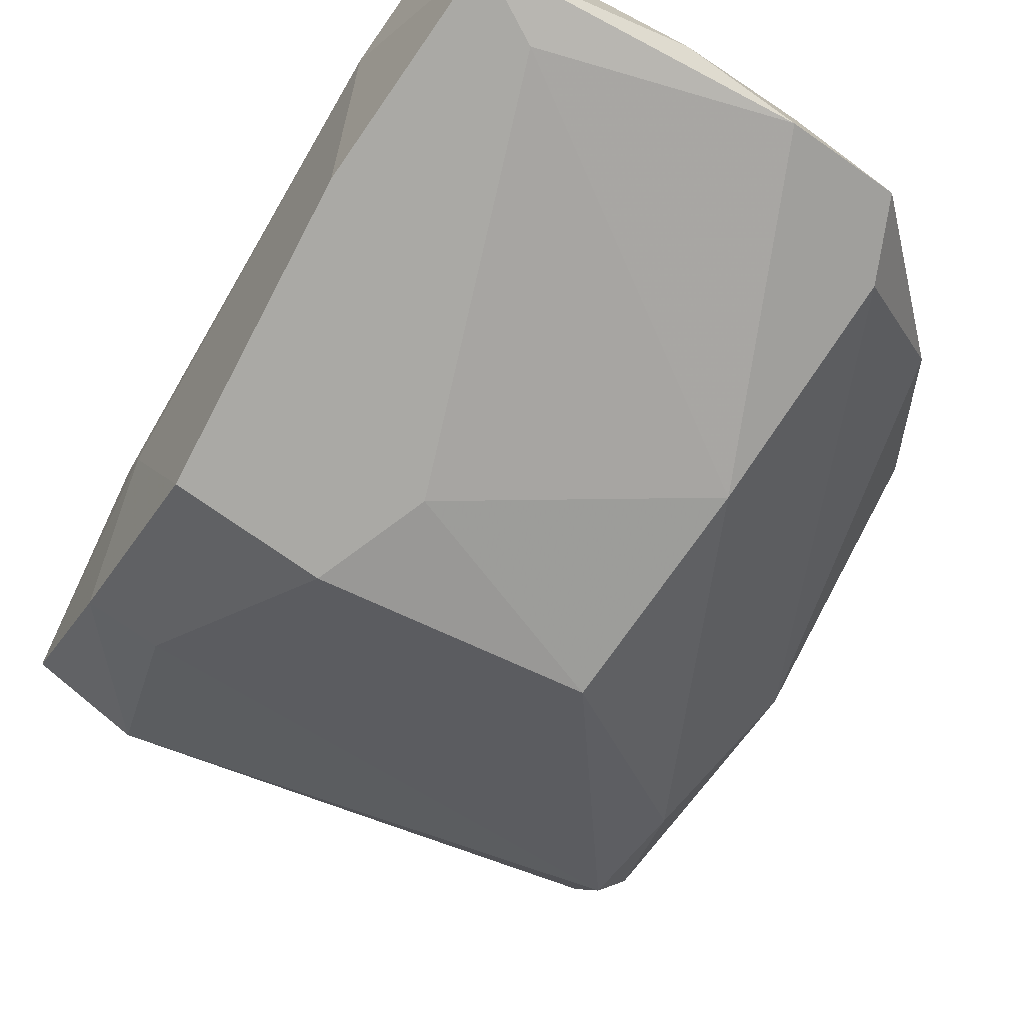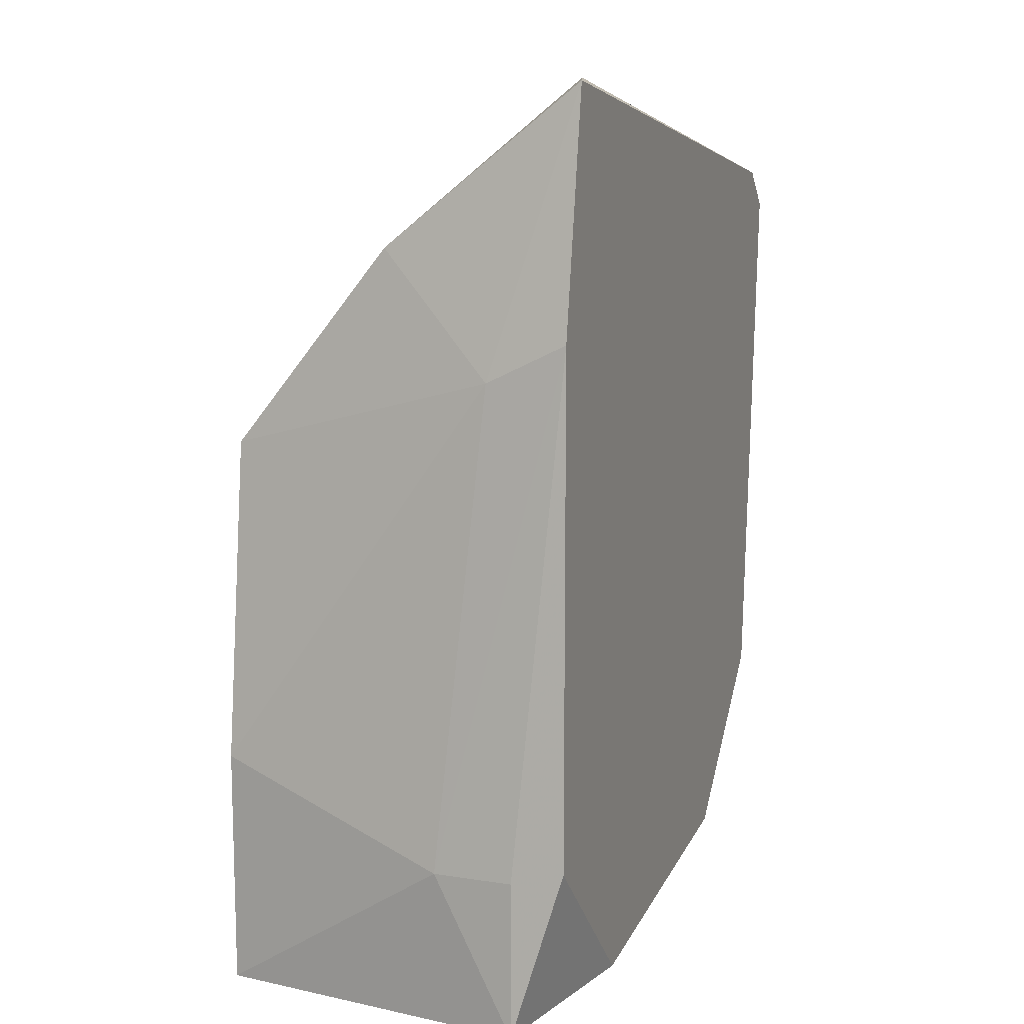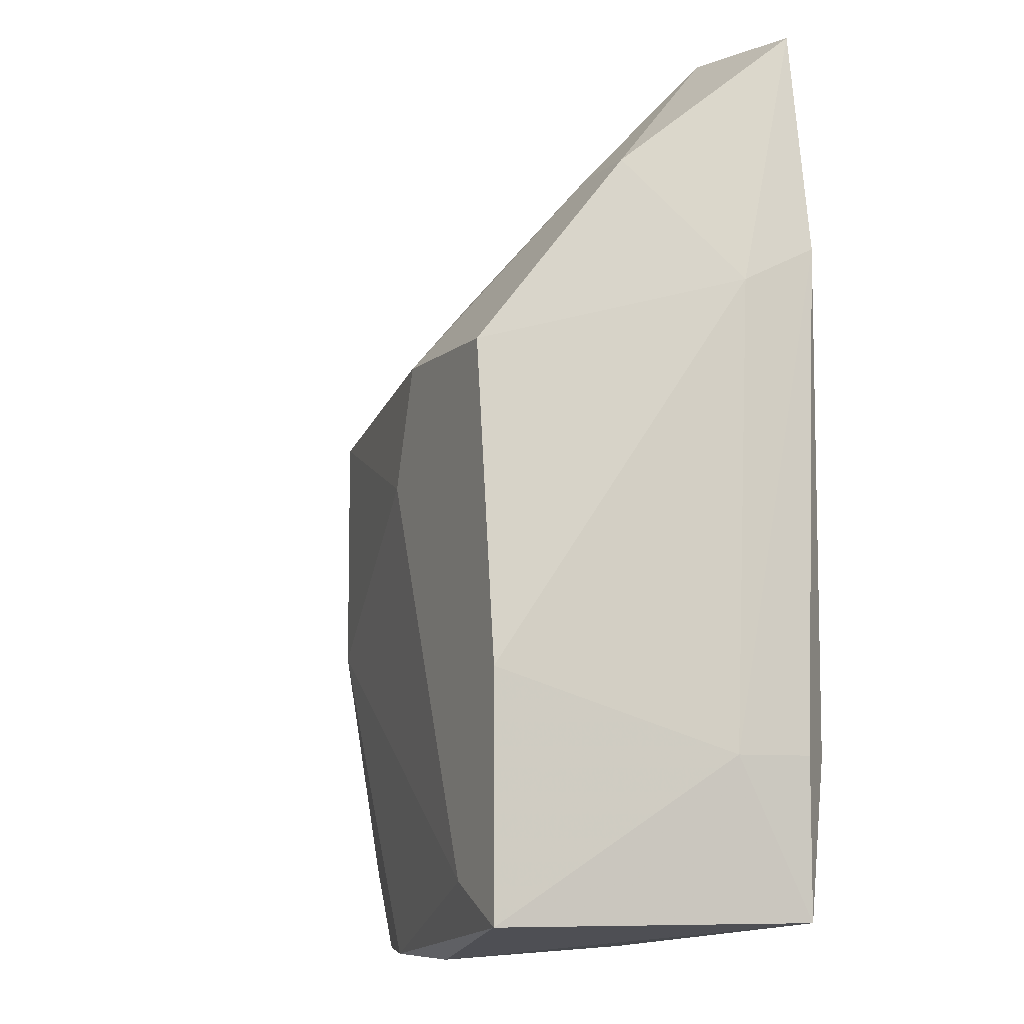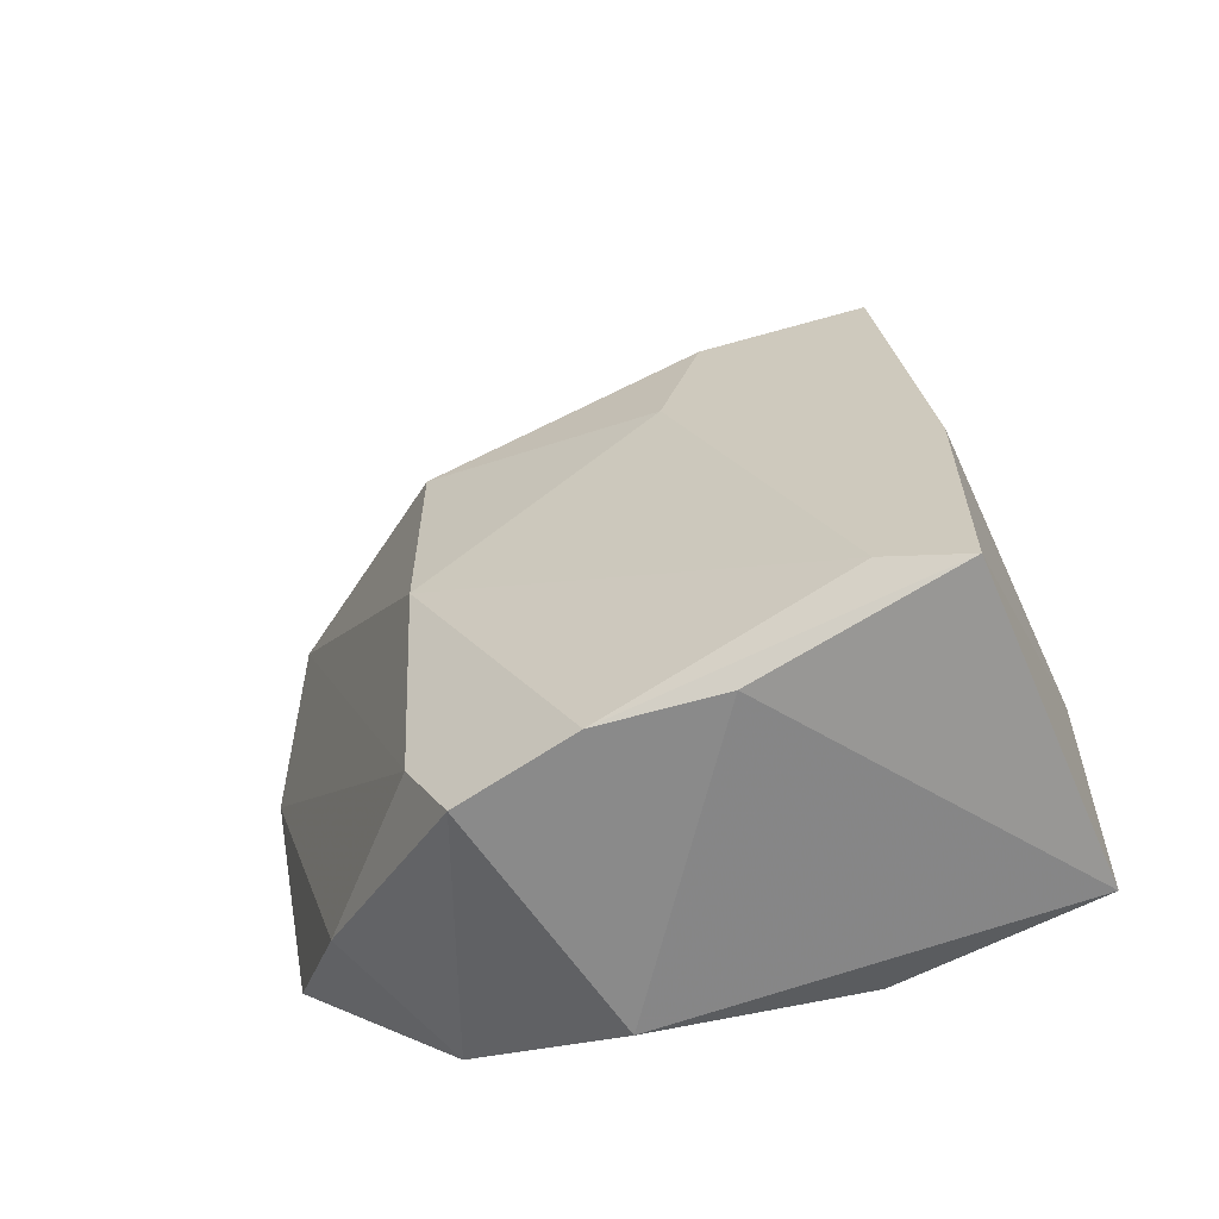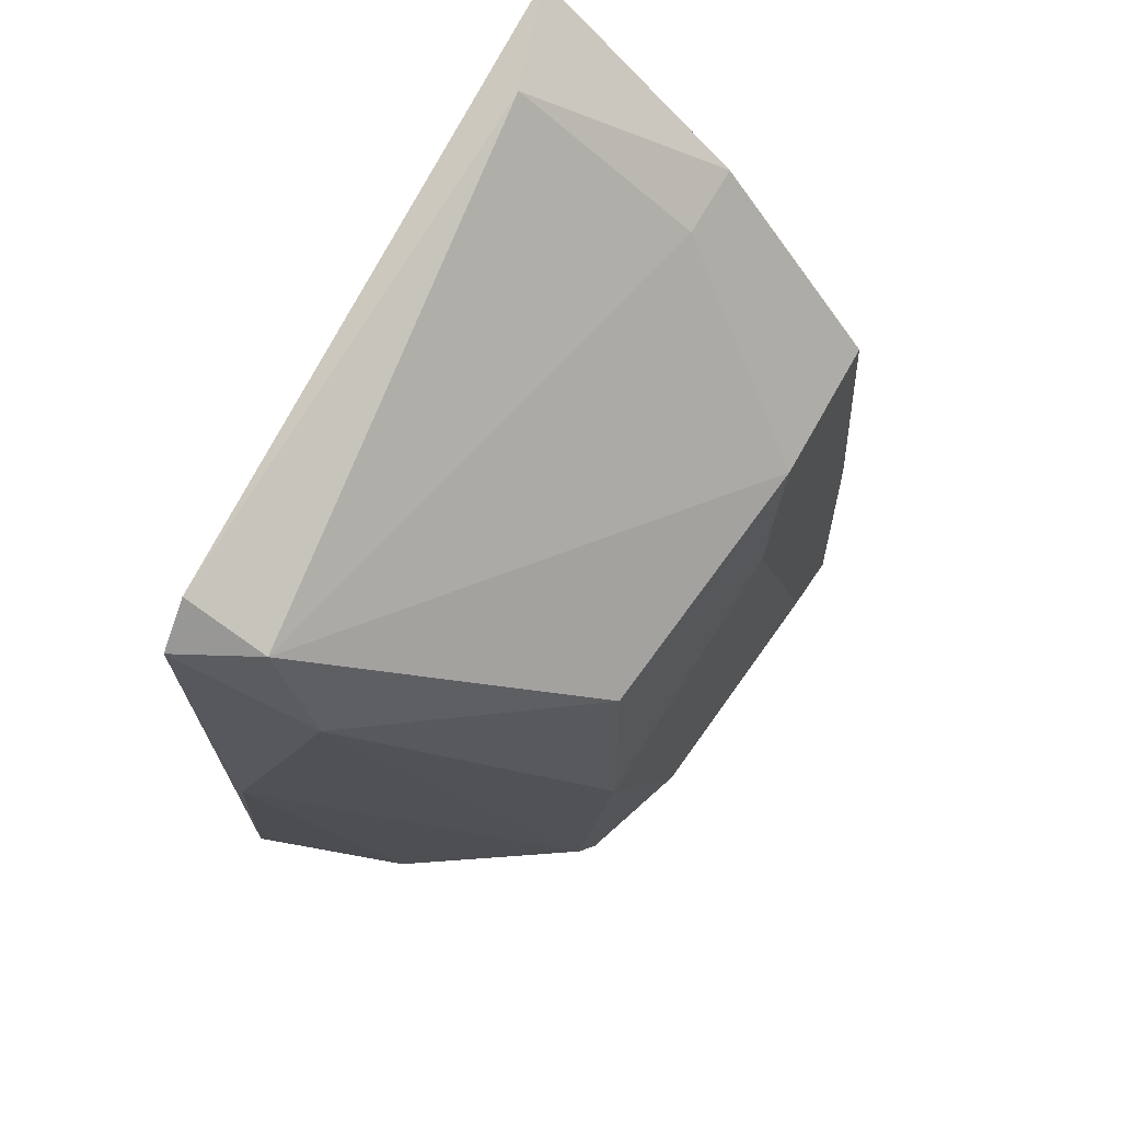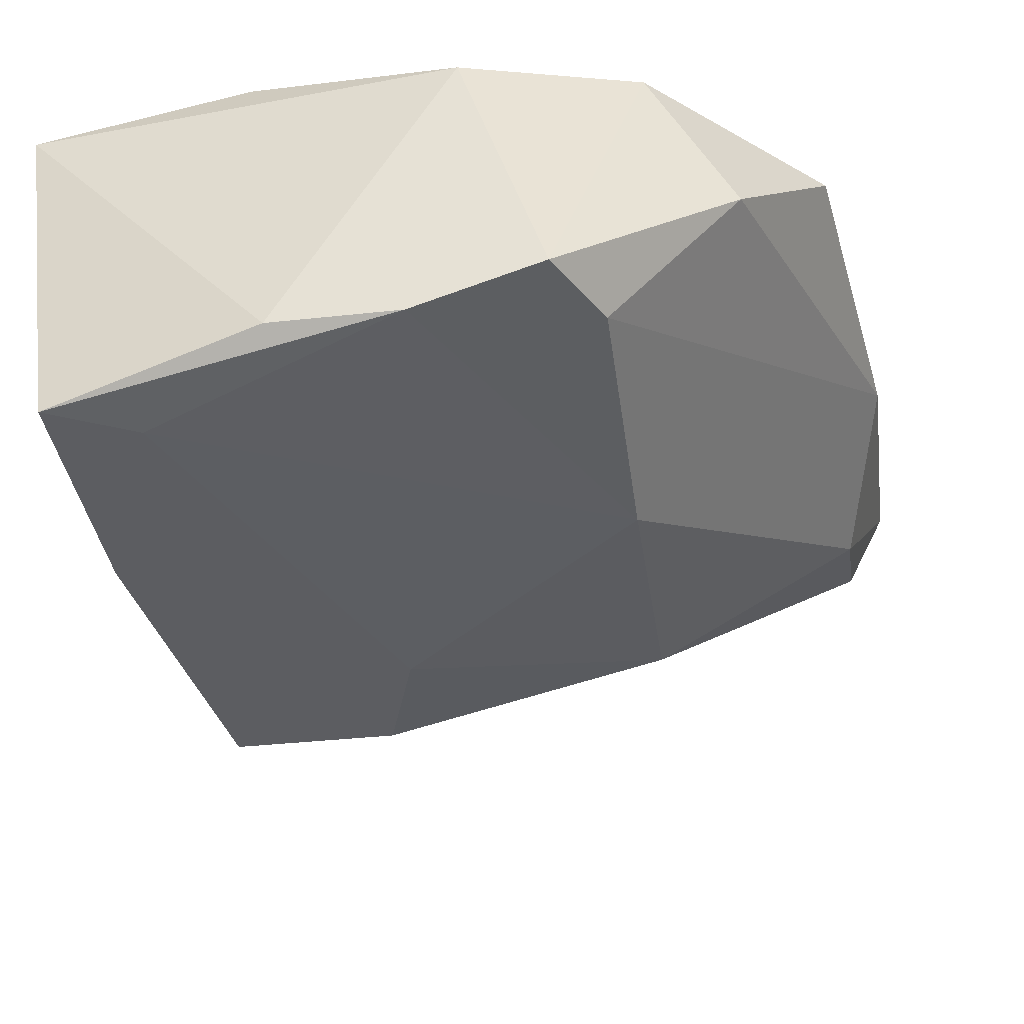
<metadata>
{"format":"obj","ext":"obj","renderer":"f3d","projection":"perspective","resolution":1024,"background":"white","views":[{"elev":-75.4,"azim":145.0,"up":"+Y"},{"elev":12.2,"azim":110.4,"up":"+Z"},{"elev":-8.2,"azim":64.6,"up":"+Z"},{"elev":-63.4,"azim":16.1,"up":"+Z"},{"elev":63.6,"azim":-61.5,"up":"+Z"},{"elev":-36.3,"azim":-171.8,"up":"+Y"}]}
</metadata>
<code>
v 0.07521 -0.03998 -0.03193
v 0.06111 -0.03685 -0.03507
v 0.06894 -0.03998 -0.01625
v 0.05484 -0.03058 -0.03036
v 0.07365 -0.03371 -0.00371
v 0.07992 -0.02744 -0.0335
v 0.07992 -0.02744 -0.02722
v 0.07992 -0.03058 -0.02722
v 0.05014 -0.02744 -0.01469
v 0.05014 -0.02587 -0.00371
v 0.05954 -0.03685 -0.03193
v 0.05954 -0.03841 -0.02252
v 0.05954 -0.03841 -0.01312
v 0.07835 -0.02587 -0.006844
v 0.07835 -0.02587 -0.02722
v 0.07835 -0.03998 -0.0335
v 0.07835 -0.03998 -0.02409
v 0.07835 -0.02901 -0.008413
v 0.06425 -0.02744 -0.03507
v 0.06581 -0.03841 -0.03507
v 0.07208 -0.02744 0.002563
v 0.07208 -0.02587 -0.0335
v 0.05798 -0.02587 -0.03193
v 0.0517 -0.03058 -0.008413
v 0.0517 -0.02587 -0.02566
v 0.0517 -0.02587 -0.002148
v 0.0517 -0.02901 -0.00371
v 0.07678 -0.03371 -0.00371
v 0.07678 -0.02587 0.002563
v 0.07678 -0.03998 -0.01155
v 0.07051 -0.03998 -0.01155
v 0.07051 -0.03841 -0.03507
f 16 3 1
f 25 29 22
f 29 25 26
f 29 26 21
f 19 22 6
f 7 8 6
f 8 16 6
f 13 24 12
f 16 30 31
f 24 13 27
f 21 26 27
f 13 31 27
f 8 7 14
f 22 29 14
f 7 6 14
f 2 19 20
f 12 2 20
f 25 4 9
f 25 22 23
f 19 2 23
f 22 19 23
f 4 25 23
f 2 4 23
f 6 22 15
f 22 14 15
f 14 6 15
f 29 21 28
f 31 30 28
f 16 8 17
f 30 16 17
f 19 6 32
f 6 16 32
f 20 19 32
f 16 20 32
f 13 12 3
f 31 13 3
f 16 31 3
f 8 14 18
f 14 29 18
f 29 28 18
f 28 30 18
f 17 8 18
f 30 17 18
f 26 25 10
f 24 27 10
f 27 26 10
f 25 9 10
f 9 24 10
f 12 24 11
f 2 12 11
f 4 2 11
f 24 9 11
f 9 4 11
f 21 27 5
f 27 31 5
f 28 21 5
f 31 28 5
f 20 16 1
f 12 20 1
f 3 12 1

</code>
